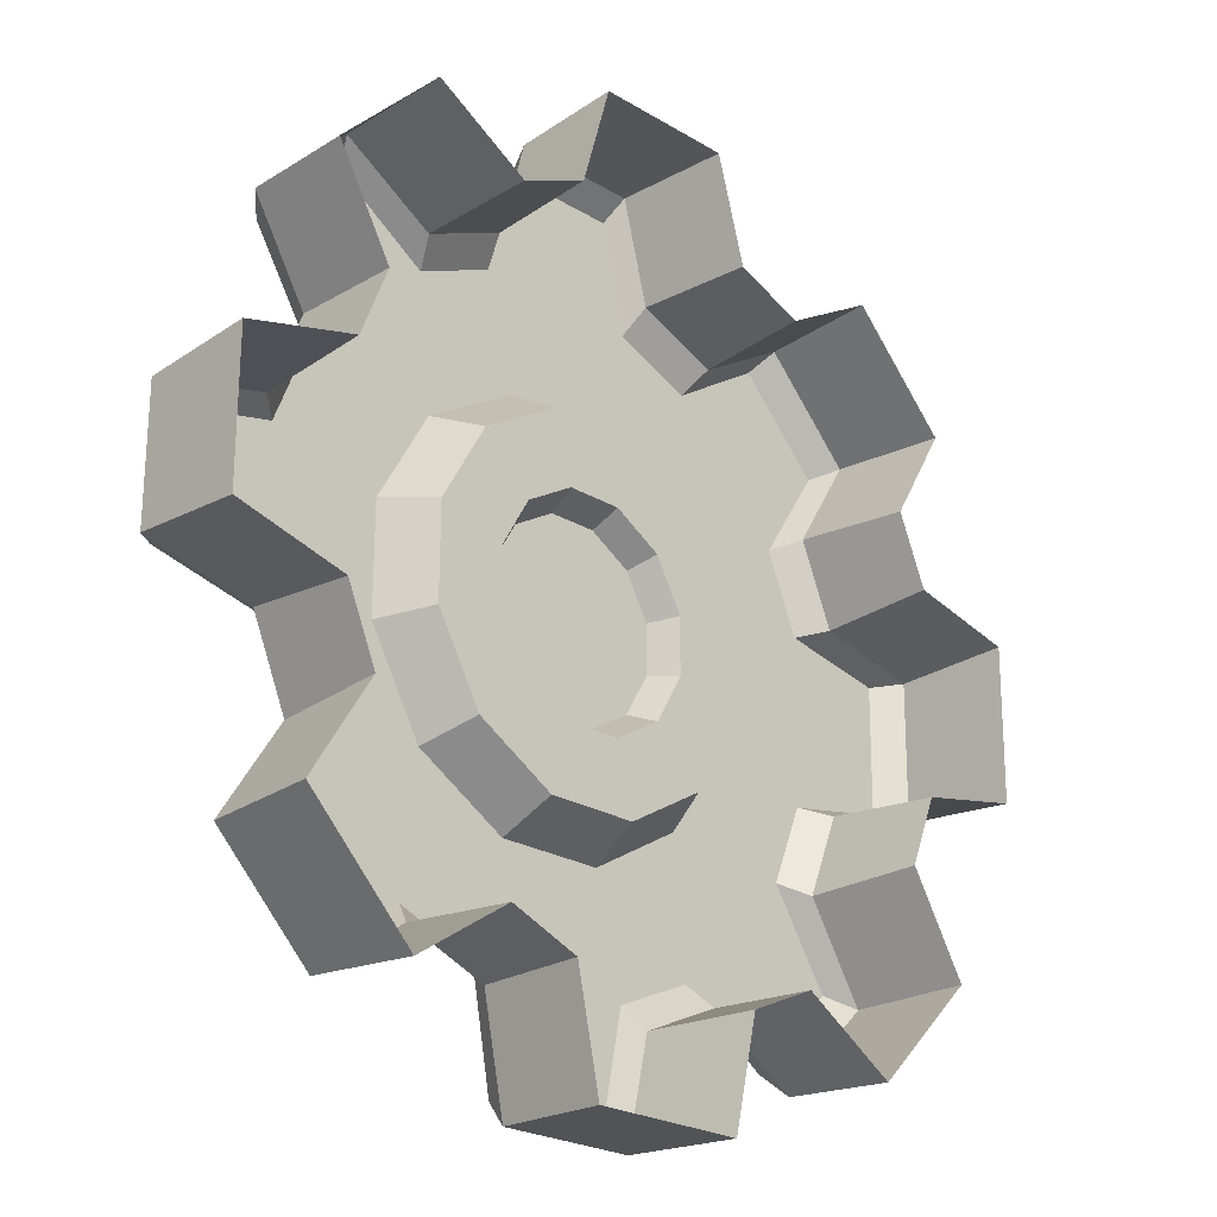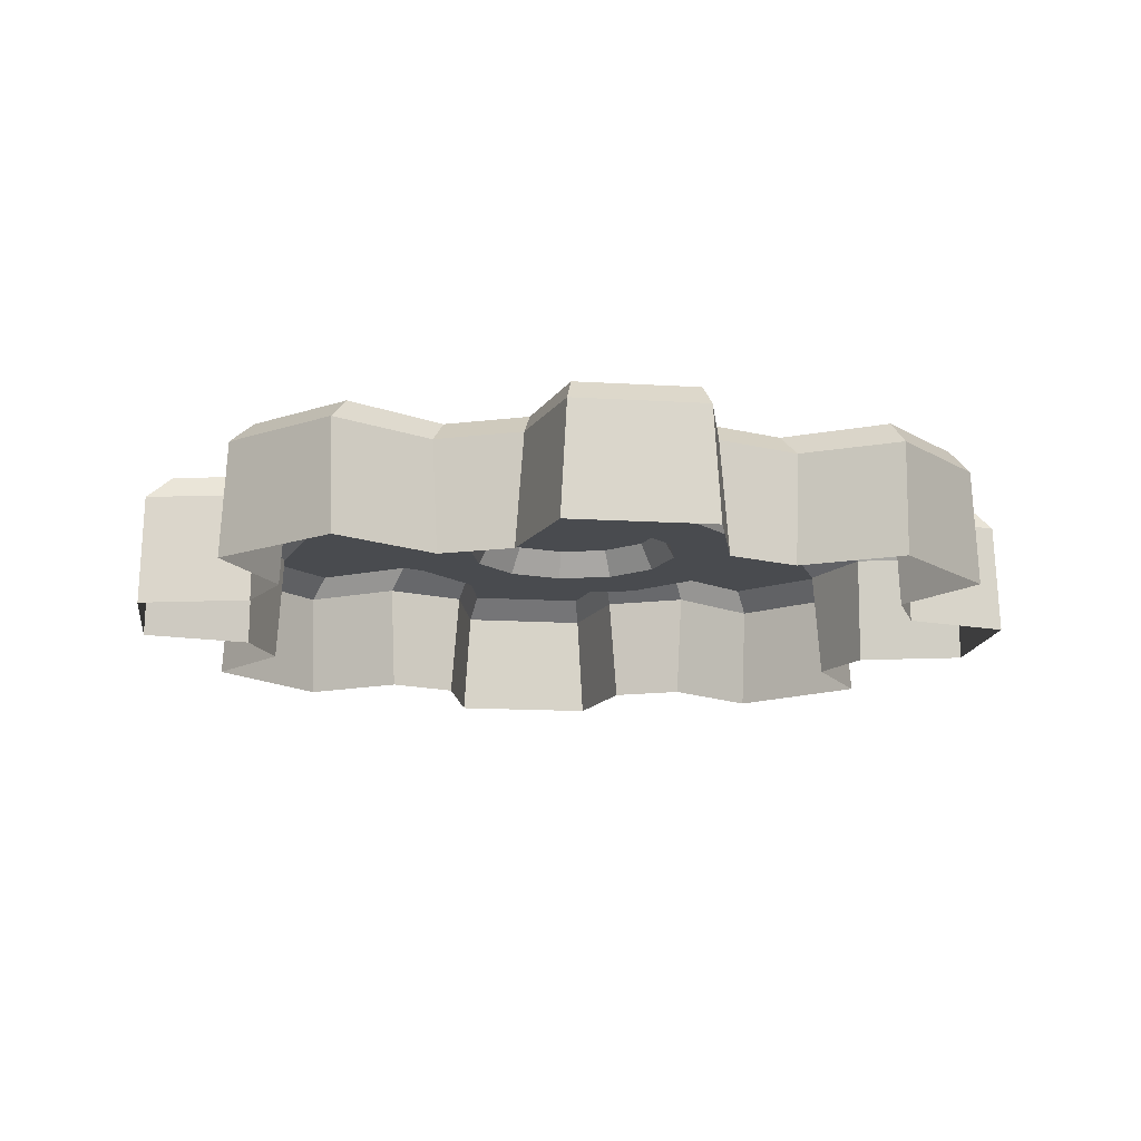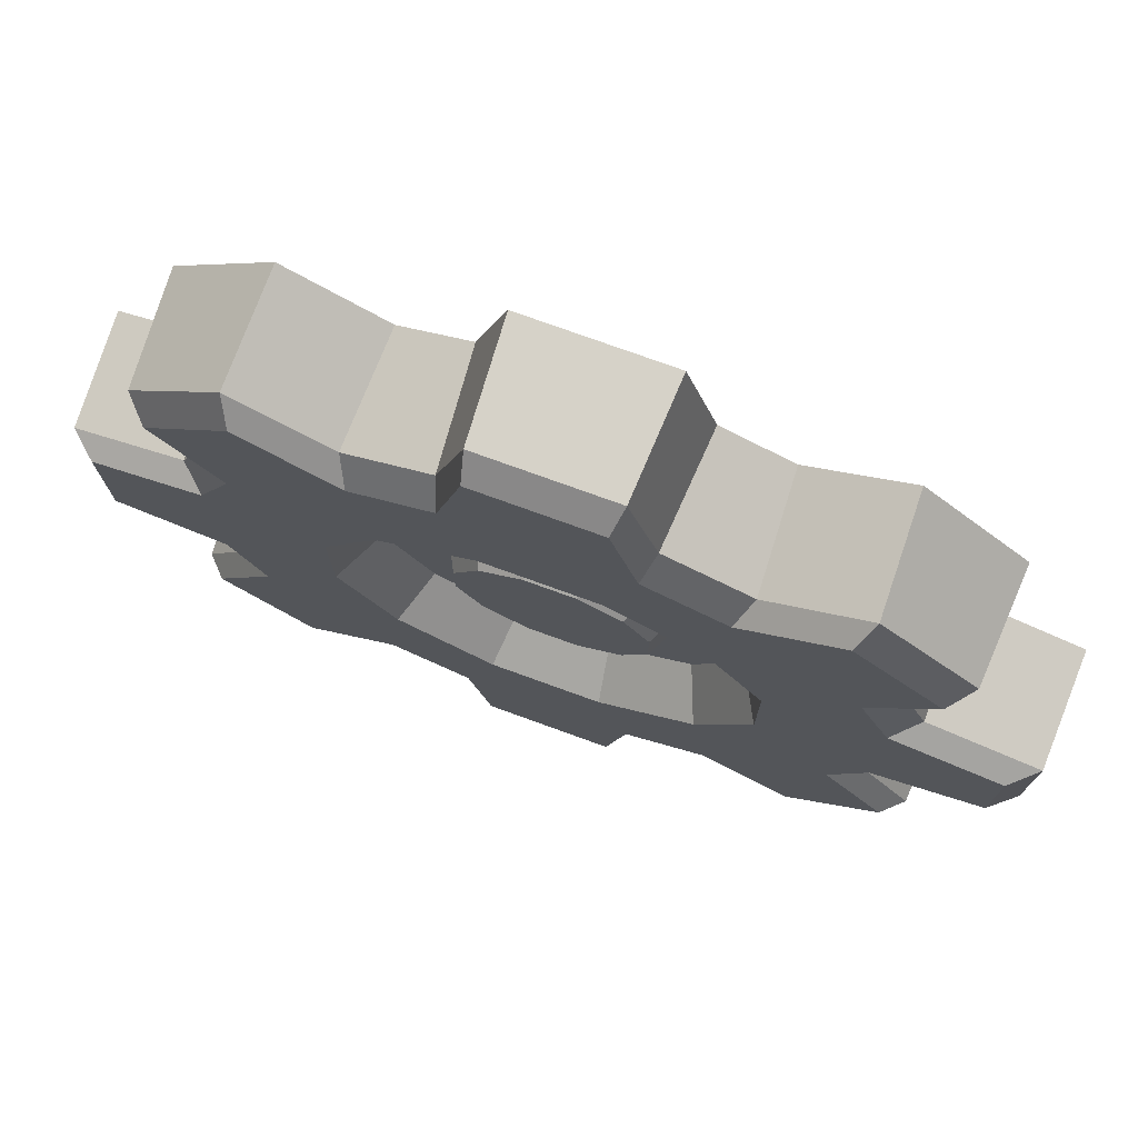
<metadata>
{"format":"obj","ext":"obj","renderer":"f3d","projection":"perspective","resolution":1024,"background":"white","views":[{"elev":-22.9,"azim":-45.4,"up":"+Z"},{"elev":-14.1,"azim":-52.5,"up":"+Y"},{"elev":76.0,"azim":-160.0,"up":"+Z"}]}
</metadata>
<code>
g obj_manhole3_gear5
v 0.3907 0.07683 0.2931
v 0.2949 0.07683 0.39
v 0.1883 0.07683 0.3238
v 0.231 0.07683 -0.06006
v 0.3576 0.07683 -0.09446
v 0.4814 0.07683 -0.07283
v 0.4822 0.07683 0.07367
v 0.231 0.07683 -0.06006
v 0.3602 0.07683 0.09712
v 0.2316 0.07683 0.06357
v 0.3219 0.07683 0.1865
v 0.1704 0.07683 0.171
v 0.1841 0.07683 -0.3183
v 0.2889 0.07683 -0.3888
v 0.3893 0.07683 -0.2895
v 0.3893 0.07683 -0.2895
v 0.1685 0.07683 -0.1668
v 0.3893 0.07683 -0.2895
v 0.3214 0.07683 -0.1847
v 0.1685 0.07683 -0.1668
v 0.3576 0.07683 -0.09446
v 0.231 0.07683 -0.06006
v 0.1685 0.07683 -0.1668
v -0.07419 0.07683 -0.4778
v 0.07016 0.07683 -0.4786
v 0.09469 0.07683 -0.3566
v -0.3919 0.07683 -0.2845
v -0.2912 0.07683 -0.3864
v -0.1871 0.07683 -0.3178
v -0.2298 0.07683 0.06611
v -0.3564 0.07683 0.1005
v -0.4804 0.07683 0.07333
v -0.2298 0.07683 0.06611
v -0.4812 0.07683 -0.06208
v -0.359 0.07683 -0.09108
v -0.2305 0.07683 -0.05753
v -0.3208 0.07683 -0.1805
v -0.1692 0.07683 -0.1649
v 0.06998 0.07683 0.484
v -0.0636 0.07683 0.4848
v -0.09351 0.07683 0.3626
v 0.3093 0.05113 0.412
v 0.2949 0.07683 0.39
v 0.3907 0.07683 0.2931
v 0.4143 0.05113 0.3058
v 0.3883 0.05113 0.106
v 0.3898 -0.07683 0.1155
v 0.3562 -0.07683 0.1942
v 0.3481 0.05113 0.1998
v 0.3898 -0.07683 0.1155
v 0.3883 0.05113 0.106
v 0.5107 0.05113 0.07923
v 0.514 -0.07683 0.08707
v 0.3562 -0.07683 0.1942
v 0.4217 -0.07683 0.3027
v 0.4143 0.05113 0.3058
v 0.3481 0.05113 0.1998
v 0.1883 0.07683 0.3238
v 0.1704 0.07683 0.171
v 0.3219 0.07683 0.1865
v 0.3907 0.07683 0.2931
v 0.1704 0.07683 0.171
v 0.09807 0.07683 0.36
v 0.06368 0.07683 0.2334
v 0.4822 0.07683 0.07367
v 0.4814 0.07683 -0.07283
v 0.5098 0.05113 -0.08122
v 0.5107 0.05113 0.07923
v 0.3475 0.05113 -0.1983
v 0.3554 -0.07683 -0.1927
v 0.3872 -0.07683 -0.1132
v 0.3855 0.05113 -0.1036
v 0.3554 -0.07683 -0.1927
v 0.3475 0.05113 -0.1983
v 0.4139 0.05113 -0.3048
v 0.4215 -0.07683 -0.3017
v 0.3872 -0.07683 -0.1132
v 0.513 -0.07683 -0.08918
v 0.5098 0.05113 -0.08122
v 0.3855 0.05113 -0.1036
v 0.3893 0.07683 -0.2895
v 0.2889 0.07683 -0.3888
v 0.304 0.05113 -0.4136
v 0.4139 0.05113 -0.3048
v 0.1035 0.05113 -0.3846
v 0.1131 -0.07683 -0.3862
v 0.1918 -0.07683 -0.3526
v 0.1974 0.05113 -0.3445
v 0.1131 -0.07683 -0.3862
v 0.1035 0.05113 -0.3846
v 0.07728 0.05113 -0.5063
v 0.08501 -0.07683 -0.5095
v 0.1918 -0.07683 -0.3526
v 0.3007 -0.07683 -0.4212
v 0.304 0.05113 -0.4136
v 0.1974 0.05113 -0.3445
v 0.06114 0.07683 -0.228
v 0.1841 0.07683 -0.3183
v 0.1685 0.07683 -0.1668
v 0.09469 0.07683 -0.3566
v -0.0625 0.07683 -0.2273
v -0.0969 0.07683 -0.354
v -0.07419 0.07683 -0.4778
v 0.07016 0.07683 -0.4786
v -0.07419 0.07683 -0.4778
v -0.08081 0.05113 -0.5054
v 0.07728 0.05113 -0.5063
v -0.2007 0.05113 -0.3439
v -0.1951 -0.07683 -0.3518
v -0.1156 -0.07683 -0.3836
v -0.106 0.05113 -0.3819
v -0.1951 -0.07683 -0.3518
v -0.2007 0.05113 -0.3439
v -0.3068 0.05113 -0.4138
v -0.3037 -0.07683 -0.4216
v -0.1156 -0.07683 -0.3836
v -0.08866 -0.07683 -0.5086
v -0.08081 0.05113 -0.5054
v -0.106 0.05113 -0.3819
v -0.1871 0.07683 -0.3178
v -0.0969 0.07683 -0.354
v -0.0625 0.07683 -0.2273
v -0.1692 0.07683 -0.1649
v -0.3919 0.07683 -0.2845
v -0.3208 0.07683 -0.1805
v -0.2912 0.07683 -0.3864
v -0.3919 0.07683 -0.2845
v -0.4172 0.05113 -0.3023
v -0.3068 0.05113 -0.4138
v -0.3871 0.05113 -0.09994
v -0.3886 -0.07683 -0.1095
v -0.355 -0.07683 -0.1882
v -0.347 0.05113 -0.1938
v -0.3886 -0.07683 -0.1095
v -0.3871 0.05113 -0.09994
v -0.5109 0.05113 -0.06891
v -0.514 -0.07683 -0.07616
v -0.355 -0.07683 -0.1882
v -0.4249 -0.07683 -0.299
v -0.4172 0.05113 -0.3023
v -0.347 0.05113 -0.1938
v -0.4812 0.07683 -0.06208
v -0.4804 0.07683 0.07333
v -0.5101 0.05113 0.0794
v -0.5109 0.05113 -0.06891
v -0.3463 0.05113 0.2043
v -0.3542 -0.07683 0.1987
v -0.3861 -0.07683 0.1192
v -0.3843 0.05113 0.1096
v -0.3542 -0.07683 0.1987
v -0.3463 0.05113 0.2043
v -0.4098 0.05113 0.3102
v -0.4171 -0.07683 0.3072
v -0.3861 -0.07683 0.1192
v -0.5131 -0.07683 0.08675
v -0.5101 0.05113 0.0794
v -0.3843 0.05113 0.1096
v -0.1674 0.07683 0.1728
v -0.3564 0.07683 0.1005
v -0.2298 0.07683 0.06611
v -0.3202 0.07683 0.1907
v -0.1674 0.07683 0.1728
v -0.1829 0.07683 0.3244
v -0.3864 0.07683 0.2973
v -0.2895 0.07683 0.3932
v -0.3864 0.07683 0.2973
v -0.2895 0.07683 0.3932
v -0.3036 0.05113 0.4152
v -0.4098 0.05113 0.3102
v -0.1024 0.05113 0.3907
v -0.1119 -0.07683 0.3923
v -0.1906 -0.07683 0.3586
v -0.1962 0.05113 0.3506
v -0.1119 -0.07683 0.3923
v -0.1024 0.05113 0.3907
v -0.07033 0.05113 0.5065
v -0.07748 -0.07683 0.5095
v -0.1906 -0.07683 0.3586
v -0.3005 -0.07683 0.4226
v -0.3036 0.05113 0.4152
v -0.1962 0.05113 0.3506
v -0.05996 0.07683 0.2341
v -0.1829 0.07683 0.3244
v -0.1674 0.07683 0.1728
v -0.09351 0.07683 0.3626
v 0.06368 0.07683 0.2334
v 0.09807 0.07683 0.36
v 0.06998 0.07683 0.484
v -0.0636 0.07683 0.4848
v 0.06998 0.07683 0.484
v 0.07597 0.05113 0.5057
v -0.07033 0.05113 0.5065
v 0.2019 0.05113 0.3499
v 0.1963 -0.07683 0.3578
v 0.1168 -0.07683 0.3897
v 0.1072 0.05113 0.3879
v 0.1963 -0.07683 0.3578
v 0.2019 0.05113 0.3499
v 0.3093 0.05113 0.412
v 0.3063 -0.07683 0.4193
v 0.1168 -0.07683 0.3897
v 0.08322 -0.07683 0.5086
v 0.07597 0.05113 0.5057
v 0.1072 0.05113 0.3879
v 0.1704 0.07683 0.171
v 0.1476 0.02037 0.1485
v 0.2007 0.02037 0.05545
v 0.2316 0.07683 0.06357
v 0.2316 0.07683 0.06357
v 0.2007 0.02037 0.05545
v 0.2001 0.02037 -0.05161
v 0.231 0.07683 -0.06006
v 0.231 0.07683 -0.06006
v 0.2001 0.02037 -0.05161
v 0.146 0.02037 -0.144
v 0.1685 0.07683 -0.1668
v 0.1685 0.07683 -0.1668
v 0.146 0.02037 -0.144
v 0.05302 0.02037 -0.1971
v 0.06114 0.07683 -0.228
v 0.06114 0.07683 -0.228
v 0.05302 0.02037 -0.1971
v -0.05404 0.02037 -0.1965
v -0.0625 0.07683 -0.2273
v -0.0625 0.07683 -0.2273
v -0.05404 0.02037 -0.1965
v -0.1465 0.02037 -0.1424
v -0.1692 0.07683 -0.1649
v -0.1692 0.07683 -0.1649
v -0.1465 0.02037 -0.1424
v -0.1995 0.02037 -0.04941
v -0.2305 0.07683 -0.05753
v -0.2305 0.07683 -0.05753
v -0.1995 0.02037 -0.04941
v -0.1989 0.02037 0.05765
v -0.2298 0.07683 0.06611
v -0.2298 0.07683 0.06611
v -0.1989 0.02037 0.05765
v -0.1449 0.02037 0.1501
v -0.1674 0.07683 0.1728
v -0.1674 0.07683 0.1728
v -0.1449 0.02037 0.1501
v -0.05184 0.02037 0.2031
v -0.05996 0.07683 0.2341
v -0.05996 0.07683 0.2341
v -0.05184 0.02037 0.2031
v 0.05522 0.02037 0.2025
v 0.06368 0.07683 0.2334
v 0.06368 0.07683 0.2334
v 0.05522 0.02037 0.2025
v 0.1476 0.02037 0.1485
v 0.1704 0.07683 0.171
v 0.1476 0.02037 0.1485
v 0.08972 0.02037 0.09118
v 0.1219 0.02037 0.0348
v 0.2007 0.02037 0.05545
v 0.1215 0.02037 -0.03009
v 0.2001 0.02037 -0.05161
v 0.08874 0.02037 -0.08611
v 0.146 0.02037 -0.144
v 0.146 0.02037 -0.144
v 0.08874 0.02037 -0.08611
v 0.03237 0.02037 -0.1182
v 0.05302 0.02037 -0.1971
v -0.03252 0.02037 -0.1179
v -0.05404 0.02037 -0.1965
v -0.08854 0.02037 -0.08513
v -0.1465 0.02037 -0.1424
v -0.1465 0.02037 -0.1424
v -0.08854 0.02037 -0.08513
v -0.1207 0.02037 -0.02876
v -0.1995 0.02037 -0.04941
v -0.1203 0.02037 0.03613
v -0.1989 0.02037 0.05765
v -0.08757 0.02037 0.09215
v -0.1449 0.02037 0.1501
v -0.1449 0.02037 0.1501
v -0.08757 0.02037 0.09215
v -0.03119 0.02037 0.1243
v -0.05184 0.02037 0.2031
v 0.0337 0.02037 0.1239
v 0.05522 0.02037 0.2025
v 0.08972 0.02037 0.09118
v 0.1476 0.02037 0.1485
v 0.08972 0.02037 0.09118
v 0.07777 0.05113 0.07936
v 0.1056 0.05113 0.03054
v 0.1219 0.02037 0.0348
v 0.1219 0.02037 0.0348
v 0.1056 0.05113 0.03054
v 0.1053 0.05113 -0.02565
v 0.1215 0.02037 -0.03009
v 0.1215 0.02037 -0.03009
v 0.1053 0.05113 -0.02565
v 0.07693 0.05113 -0.07416
v 0.08874 0.02037 -0.08611
v 0.08874 0.02037 -0.08611
v 0.07693 0.05113 -0.07416
v 0.02811 0.05113 -0.102
v 0.03237 0.02037 -0.1182
v 0.03237 0.02037 -0.1182
v 0.02811 0.05113 -0.102
v -0.02808 0.05113 -0.1017
v -0.03252 0.02037 -0.1179
v -0.03252 0.02037 -0.1179
v -0.02808 0.05113 -0.1017
v -0.07659 0.05113 -0.07332
v -0.08854 0.02037 -0.08513
v -0.08854 0.02037 -0.08513
v -0.07659 0.05113 -0.07332
v -0.1044 0.05113 -0.0245
v -0.1207 0.02037 -0.02876
v -0.1207 0.02037 -0.02876
v -0.1044 0.05113 -0.0245
v -0.1041 0.05113 0.0317
v -0.1203 0.02037 0.03613
v -0.1203 0.02037 0.03613
v -0.1041 0.05113 0.0317
v -0.07575 0.05113 0.0802
v -0.08757 0.02037 0.09215
v -0.08757 0.02037 0.09215
v -0.07575 0.05113 0.0802
v -0.02693 0.05113 0.108
v -0.03119 0.02037 0.1243
v -0.03119 0.02037 0.1243
v -0.02693 0.05113 0.108
v 0.02926 0.05113 0.1077
v 0.0337 0.02037 0.1239
v 0.0337 0.02037 0.1239
v 0.02926 0.05113 0.1077
v 0.07777 0.05113 0.07936
v 0.08972 0.02037 0.09118
v 0.07777 0.05113 0.07936
v 0.0005896 0.05113 0.003022
v 0.1056 0.05113 0.03054
v 0.1053 0.05113 -0.02565
v 0.07693 0.05113 -0.07416
v 0.07693 0.05113 -0.07416
v 0.0005896 0.05113 0.003022
v 0.02811 0.05113 -0.102
v -0.02808 0.05113 -0.1017
v -0.07659 0.05113 -0.07332
v -0.07659 0.05113 -0.07332
v 0.0005896 0.05113 0.003022
v -0.1044 0.05113 -0.0245
v -0.1041 0.05113 0.0317
v -0.07575 0.05113 0.0802
v -0.07575 0.05113 0.0802
v 0.0005896 0.05113 0.003022
v -0.02693 0.05113 0.108
v 0.02926 0.05113 0.1077
v 0.07777 0.05113 0.07936
v 0.3063 -0.07683 0.4193
v 0.3093 0.05113 0.412
v 0.4143 0.05113 0.3058
v 0.4217 -0.07683 0.3027
v 0.3602 0.07683 0.09712
v 0.3883 0.05113 0.106
v 0.3481 0.05113 0.1998
v 0.3219 0.07683 0.1865
v 0.4822 0.07683 0.07367
v 0.5107 0.05113 0.07923
v 0.3883 0.05113 0.106
v 0.3602 0.07683 0.09712
v 0.3219 0.07683 0.1865
v 0.3481 0.05113 0.1998
v 0.4143 0.05113 0.3058
v 0.3907 0.07683 0.2931
v 0.514 -0.07683 0.08707
v 0.5107 0.05113 0.07923
v 0.5098 0.05113 -0.08122
v 0.513 -0.07683 -0.08918
v 0.3214 0.07683 -0.1847
v 0.3475 0.05113 -0.1983
v 0.3855 0.05113 -0.1036
v 0.3576 0.07683 -0.09446
v 0.3893 0.07683 -0.2895
v 0.4139 0.05113 -0.3048
v 0.3475 0.05113 -0.1983
v 0.3214 0.07683 -0.1847
v 0.3576 0.07683 -0.09446
v 0.3855 0.05113 -0.1036
v 0.5098 0.05113 -0.08122
v 0.4814 0.07683 -0.07283
v 0.4215 -0.07683 -0.3017
v 0.4139 0.05113 -0.3048
v 0.304 0.05113 -0.4136
v 0.3007 -0.07683 -0.4212
v 0.09469 0.07683 -0.3566
v 0.1035 0.05113 -0.3846
v 0.1974 0.05113 -0.3445
v 0.1841 0.07683 -0.3183
v 0.07016 0.07683 -0.4786
v 0.07728 0.05113 -0.5063
v 0.1035 0.05113 -0.3846
v 0.09469 0.07683 -0.3566
v 0.1841 0.07683 -0.3183
v 0.1974 0.05113 -0.3445
v 0.304 0.05113 -0.4136
v 0.2889 0.07683 -0.3888
v 0.08501 -0.07683 -0.5095
v 0.07728 0.05113 -0.5063
v -0.08081 0.05113 -0.5054
v -0.08866 -0.07683 -0.5086
v -0.1871 0.07683 -0.3178
v -0.2007 0.05113 -0.3439
v -0.106 0.05113 -0.3819
v -0.0969 0.07683 -0.354
v -0.2912 0.07683 -0.3864
v -0.3068 0.05113 -0.4138
v -0.2007 0.05113 -0.3439
v -0.1871 0.07683 -0.3178
v -0.0969 0.07683 -0.354
v -0.106 0.05113 -0.3819
v -0.08081 0.05113 -0.5054
v -0.07419 0.07683 -0.4778
v -0.3037 -0.07683 -0.4216
v -0.3068 0.05113 -0.4138
v -0.4172 0.05113 -0.3023
v -0.4249 -0.07683 -0.299
v -0.359 0.07683 -0.09108
v -0.3871 0.05113 -0.09994
v -0.347 0.05113 -0.1938
v -0.3208 0.07683 -0.1805
v -0.4812 0.07683 -0.06208
v -0.5109 0.05113 -0.06891
v -0.3871 0.05113 -0.09994
v -0.359 0.07683 -0.09108
v -0.3208 0.07683 -0.1805
v -0.347 0.05113 -0.1938
v -0.4172 0.05113 -0.3023
v -0.3919 0.07683 -0.2845
v -0.514 -0.07683 -0.07616
v -0.5109 0.05113 -0.06891
v -0.5101 0.05113 0.0794
v -0.5131 -0.07683 0.08675
v -0.3202 0.07683 0.1907
v -0.3463 0.05113 0.2043
v -0.3843 0.05113 0.1096
v -0.3564 0.07683 0.1005
v -0.3864 0.07683 0.2973
v -0.4098 0.05113 0.3102
v -0.3463 0.05113 0.2043
v -0.3202 0.07683 0.1907
v -0.3564 0.07683 0.1005
v -0.3843 0.05113 0.1096
v -0.5101 0.05113 0.0794
v -0.4804 0.07683 0.07333
v -0.4171 -0.07683 0.3072
v -0.4098 0.05113 0.3102
v -0.3036 0.05113 0.4152
v -0.3005 -0.07683 0.4226
v -0.09351 0.07683 0.3626
v -0.1024 0.05113 0.3907
v -0.1962 0.05113 0.3506
v -0.1829 0.07683 0.3244
v -0.0636 0.07683 0.4848
v -0.07033 0.05113 0.5065
v -0.1024 0.05113 0.3907
v -0.09351 0.07683 0.3626
v -0.1829 0.07683 0.3244
v -0.1962 0.05113 0.3506
v -0.3036 0.05113 0.4152
v -0.2895 0.07683 0.3932
v -0.07748 -0.07683 0.5095
v -0.07033 0.05113 0.5065
v 0.07597 0.05113 0.5057
v 0.08322 -0.07683 0.5086
v 0.1883 0.07683 0.3238
v 0.2019 0.05113 0.3499
v 0.1072 0.05113 0.3879
v 0.09807 0.07683 0.36
v 0.2949 0.07683 0.39
v 0.3093 0.05113 0.412
v 0.2019 0.05113 0.3499
v 0.1883 0.07683 0.3238
v 0.09807 0.07683 0.36
v 0.1072 0.05113 0.3879
v 0.07597 0.05113 0.5057
v 0.06998 0.07683 0.484
g obj_manhole3_gear5_0
f 3 2 1
f 6 5 4
f 8 7 6
f 8 9 7
f 9 8 10
f 11 9 10
f 12 11 10
f 15 14 13
f 13 17 16
f 20 19 18
f 22 21 19
f 23 22 19
f 26 25 24
f 29 28 27
f 32 31 30
f 34 32 33
f 33 35 34
f 35 33 36
f 37 35 36
f 38 37 36
f 41 40 39
f 44 43 42
f 45 44 42
f 48 47 46
f 49 48 46
f 52 51 50
f 53 52 50
f 56 55 54
f 57 56 54
f 60 59 58
f 58 61 60
f 63 58 62
f 64 63 62
f 67 66 65
f 68 67 65
f 71 70 69
f 72 71 69
f 75 74 73
f 76 75 73
f 79 78 77
f 80 79 77
f 83 82 81
f 84 83 81
f 87 86 85
f 88 87 85
f 91 90 89
f 92 91 89
f 95 94 93
f 96 95 93
f 99 98 97
f 98 100 97
f 100 101 97
f 102 101 100
f 103 102 100
f 106 105 104
f 107 106 104
f 110 109 108
f 111 110 108
f 114 113 112
f 115 114 112
f 118 117 116
f 119 118 116
f 122 121 120
f 123 122 120
f 124 123 120
f 124 125 123
f 128 127 126
f 129 128 126
f 132 131 130
f 133 132 130
f 136 135 134
f 137 136 134
f 140 139 138
f 141 140 138
f 144 143 142
f 145 144 142
f 148 147 146
f 149 148 146
f 152 151 150
f 153 152 150
f 156 155 154
f 157 156 154
f 160 159 158
f 159 161 158
f 163 162 161
f 161 164 163
f 164 165 163
f 168 167 166
f 169 168 166
f 172 171 170
f 173 172 170
f 176 175 174
f 177 176 174
f 180 179 178
f 181 180 178
f 184 183 182
f 183 185 182
f 185 186 182
f 187 186 185
f 185 188 187
f 191 190 189
f 192 191 189
f 195 194 193
f 196 195 193
f 199 198 197
f 200 199 197
f 203 202 201
f 204 203 201
f 207 206 205
f 208 207 205
f 211 210 209
f 212 211 209
f 215 214 213
f 216 215 213
f 219 218 217
f 220 219 217
f 223 222 221
f 224 223 221
f 227 226 225
f 228 227 225
f 231 230 229
f 232 231 229
f 235 234 233
f 236 235 233
f 239 238 237
f 240 239 237
f 243 242 241
f 244 243 241
f 247 246 245
f 248 247 245
f 251 250 249
f 252 251 249
f 255 254 253
f 256 255 253
f 257 255 256
f 258 257 256
f 259 257 258
f 260 259 258
f 263 262 261
f 264 263 261
f 265 263 264
f 266 265 264
f 267 265 266
f 268 267 266
f 271 270 269
f 272 271 269
f 273 271 272
f 274 273 272
f 275 273 274
f 276 275 274
f 279 278 277
f 280 279 277
f 281 279 280
f 282 281 280
f 283 281 282
f 284 283 282
f 287 286 285
f 288 287 285
f 291 290 289
f 292 291 289
f 295 294 293
f 296 295 293
f 299 298 297
f 300 299 297
f 303 302 301
f 304 303 301
f 307 306 305
f 308 307 305
f 311 310 309
f 312 311 309
f 315 314 313
f 316 315 313
f 319 318 317
f 320 319 317
f 323 322 321
f 324 323 321
f 327 326 325
f 328 327 325
f 331 330 329
f 332 331 329
f 335 334 333
f 336 334 335
f 337 334 336
f 340 339 338
f 341 339 340
f 342 339 341
f 345 344 343
f 346 344 345
f 347 344 346
f 350 349 348
f 351 349 350
f 352 349 351
f 355 354 353
f 356 355 353
f 359 358 357
f 360 359 357
f 363 362 361
f 364 363 361
f 367 366 365
f 368 367 365
f 371 370 369
f 372 371 369
f 375 374 373
f 376 375 373
f 379 378 377
f 380 379 377
f 383 382 381
f 384 383 381
f 387 386 385
f 388 387 385
f 391 390 389
f 392 391 389
f 395 394 393
f 396 395 393
f 399 398 397
f 400 399 397
f 403 402 401
f 404 403 401
f 407 406 405
f 408 407 405
f 411 410 409
f 412 411 409
f 415 414 413
f 416 415 413
f 419 418 417
f 420 419 417
f 423 422 421
f 424 423 421
f 427 426 425
f 428 427 425
f 431 430 429
f 432 431 429
f 435 434 433
f 436 435 433
f 439 438 437
f 440 439 437
f 443 442 441
f 444 443 441
f 447 446 445
f 448 447 445
f 451 450 449
f 452 451 449
f 455 454 453
f 456 455 453
f 459 458 457
f 460 459 457
f 463 462 461
f 464 463 461
f 467 466 465
f 468 467 465
f 471 470 469
f 472 471 469
f 475 474 473
f 476 475 473
f 479 478 477
f 480 479 477

</code>
